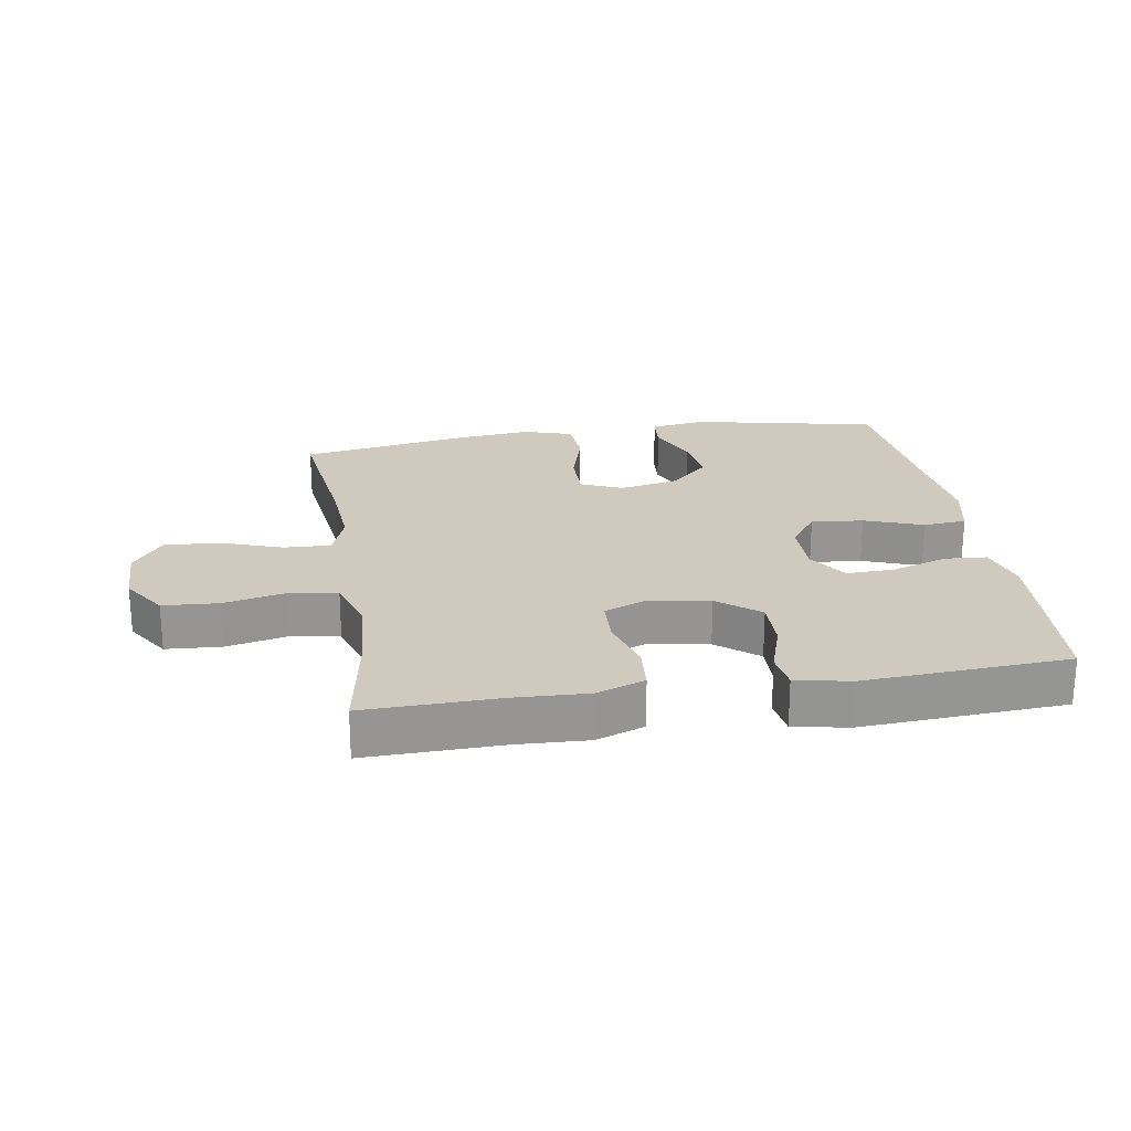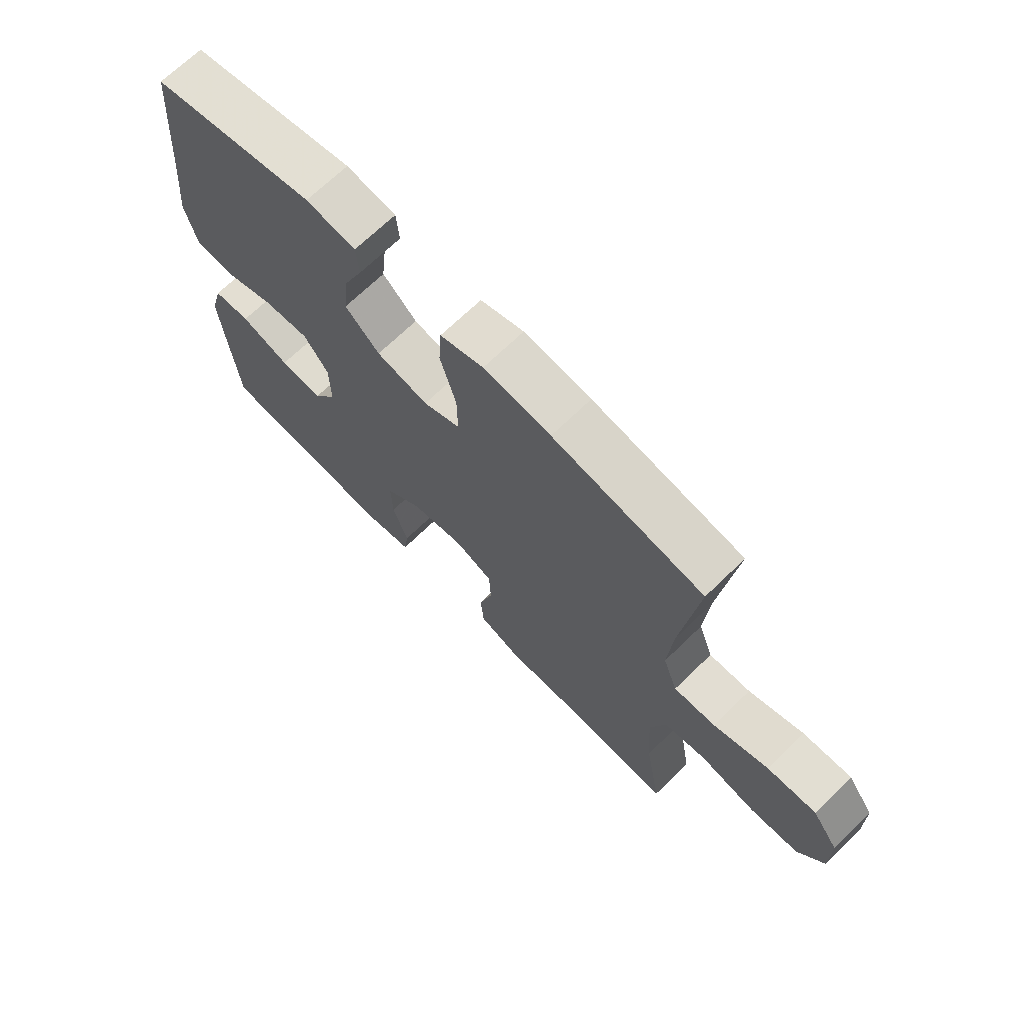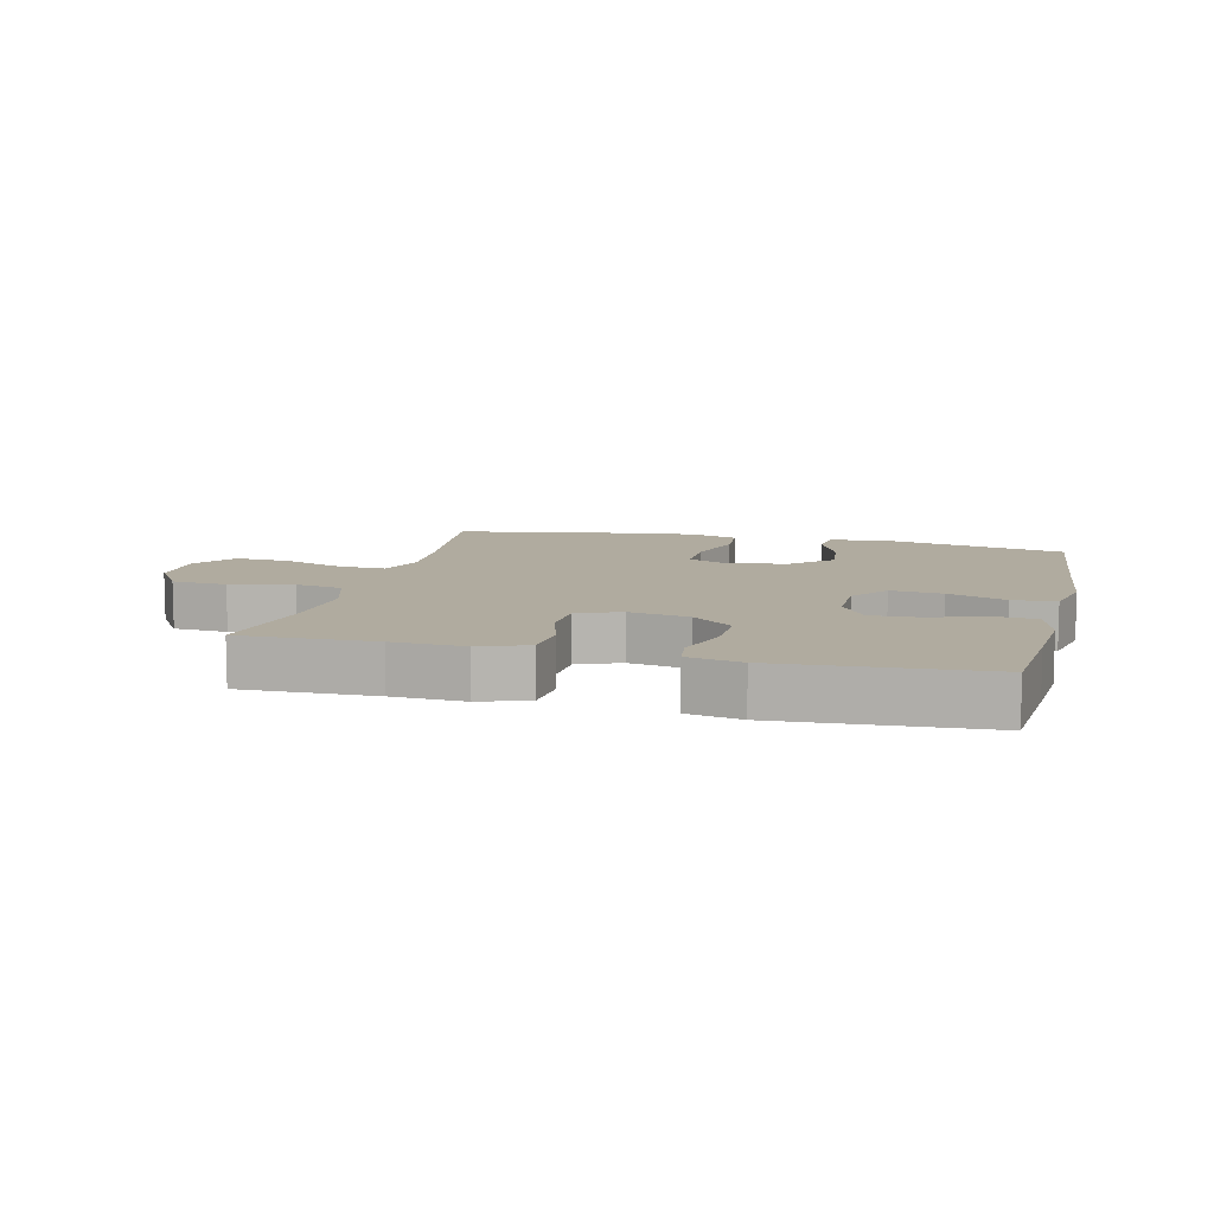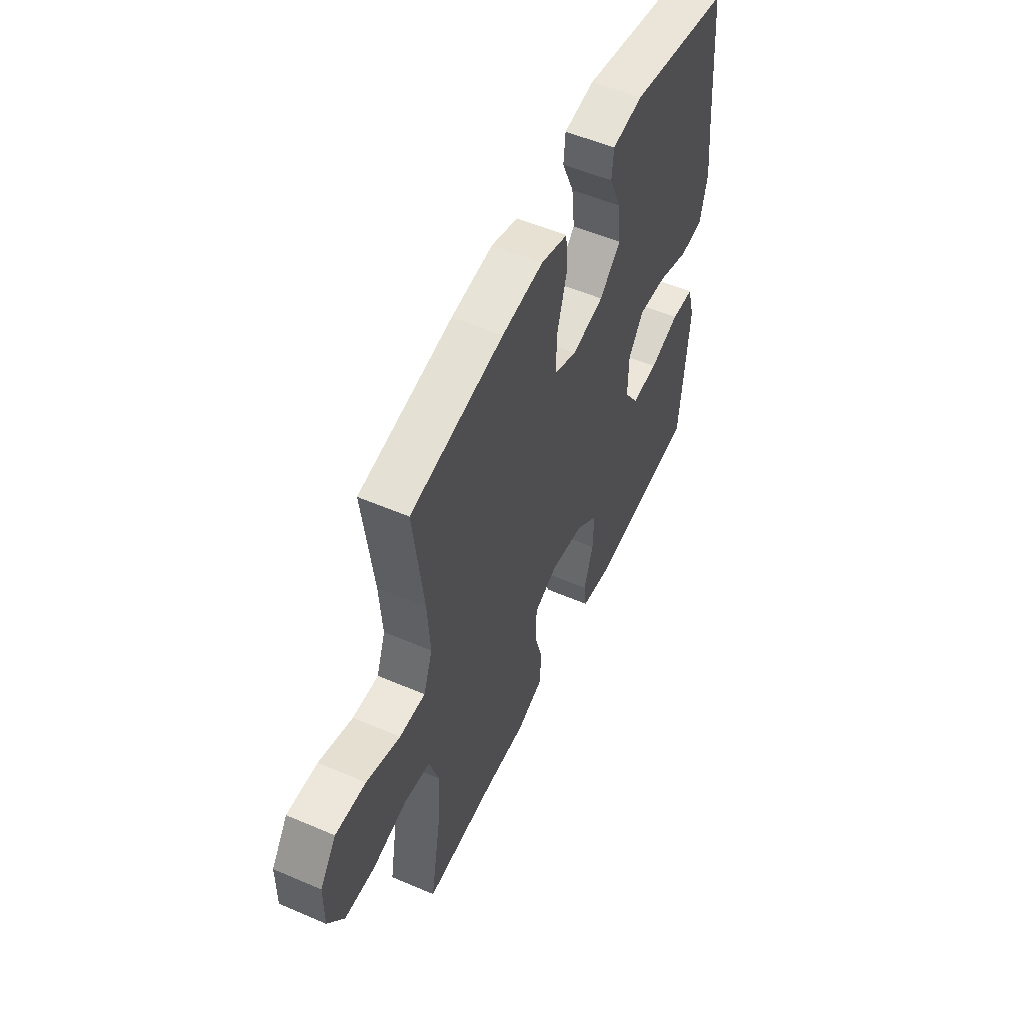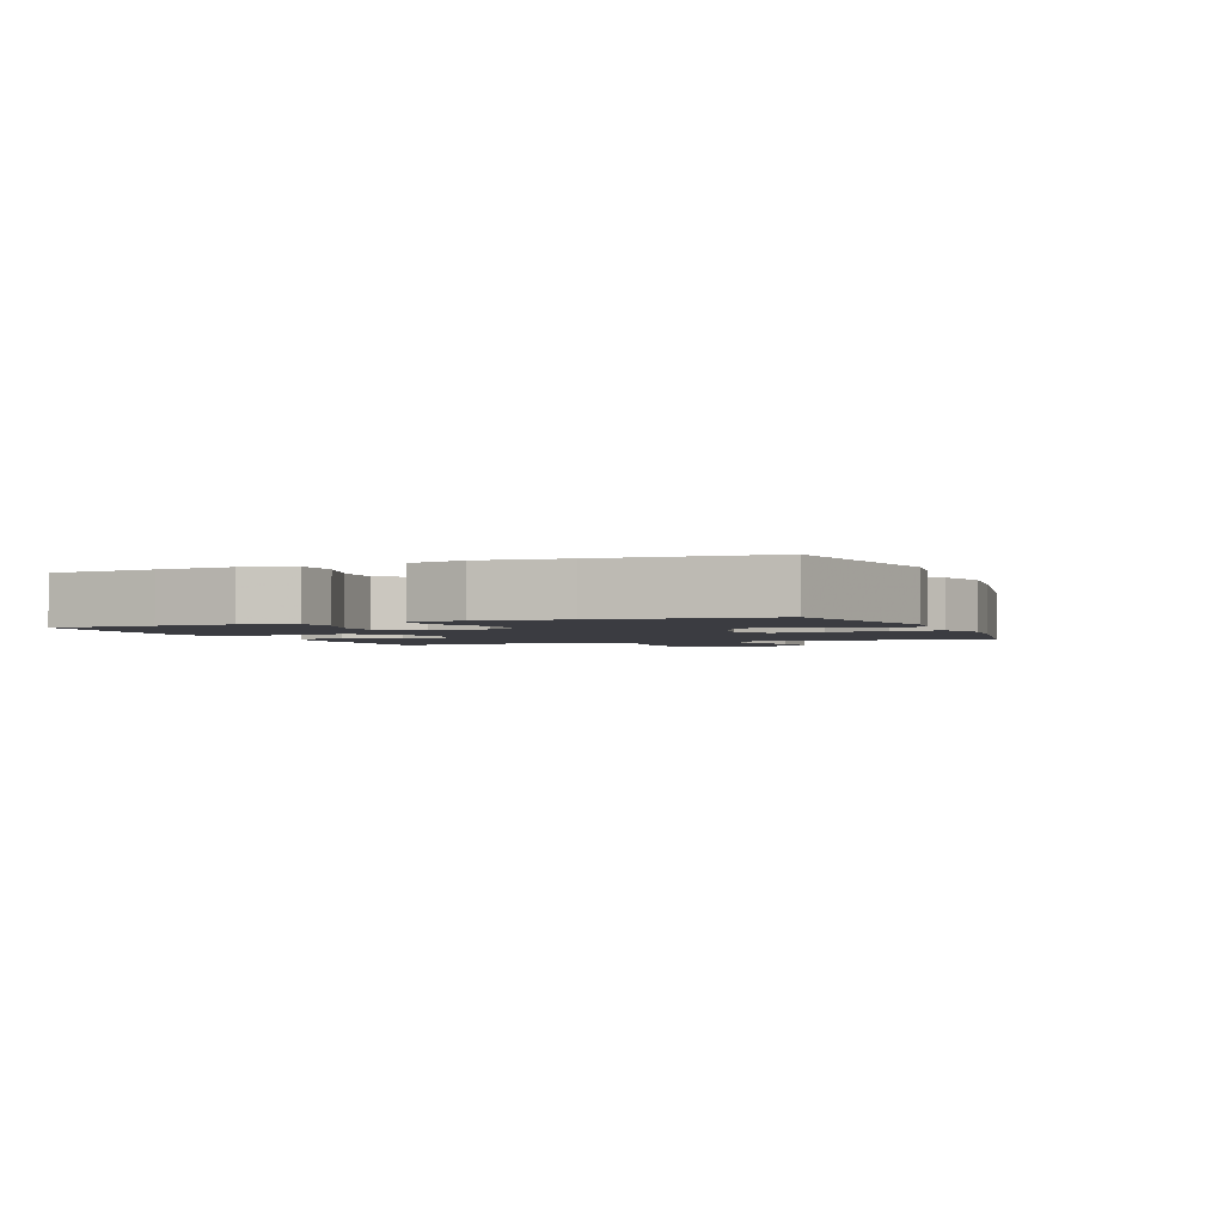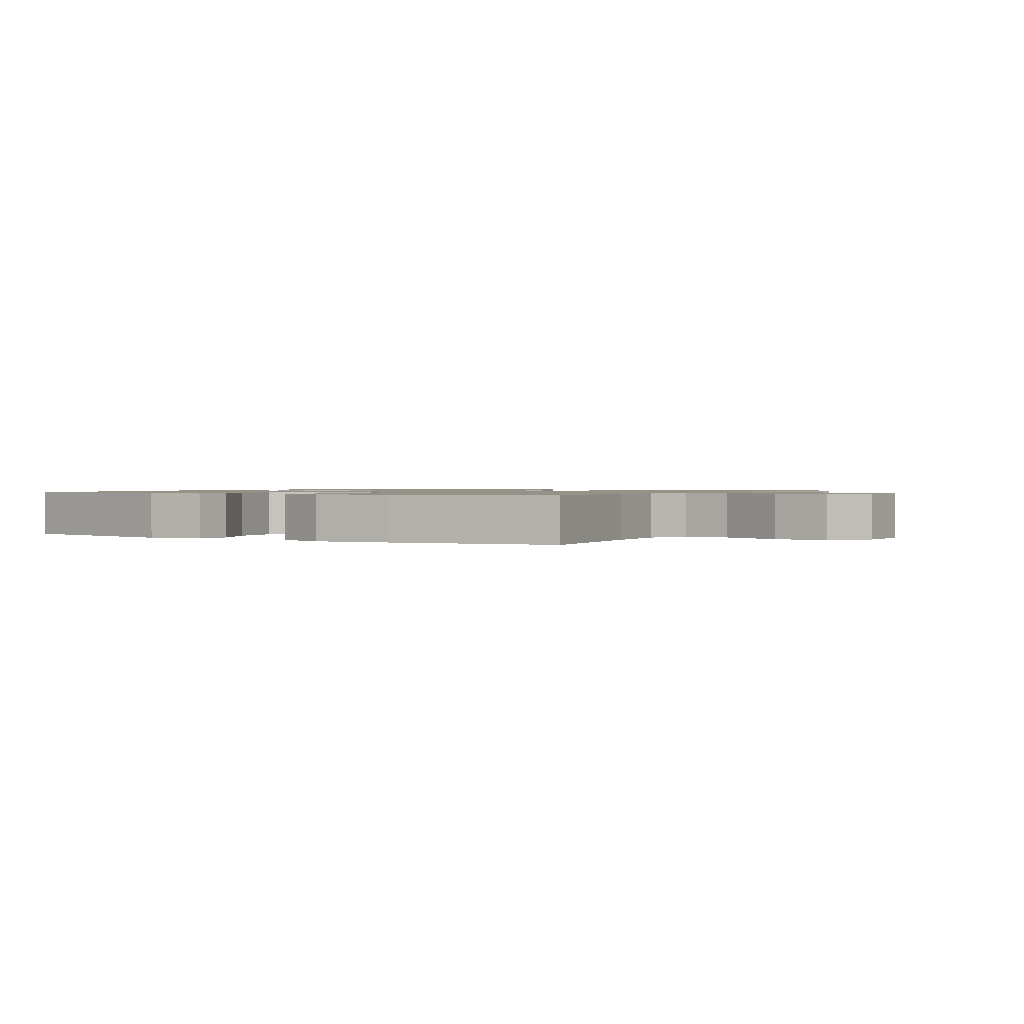
<metadata>
{"format":"obj","ext":"obj","renderer":"f3d","projection":"perspective","resolution":1024,"background":"white","views":[{"elev":22.8,"azim":170.8,"up":"+Y"},{"elev":69.3,"azim":45.8,"up":"+Z"},{"elev":9.7,"azim":-166.1,"up":"+Y"},{"elev":54.2,"azim":114.5,"up":"+Z"},{"elev":-2.2,"azim":-68.1,"up":"+Y"},{"elev":1.1,"azim":31.3,"up":"+Y"}]}
</metadata>
<code>
v -0.5 0.07 0.5
v -0.207 0.07 0.562
v -0.119 0.07 0.549
v -0.114 0.07 0.492
v -0.149 0.07 0.41
v -0.158 0.07 0.328
v -0.097 0.07 0.271
v -0.005 0.07 0.252
v 0.061 0.07 0.281
v 0.06 0.07 0.361
v 0.032 0.07 0.459
v 0.037 0.07 0.534
v 0.114 0.07 0.559
v 0.233 0.07 0.546
v 0.5 0.07 0.5
v 0.471 0.07 0.265
v 0.463 0.07 0.149
v 0.489 0.07 0.077
v 0.563 0.07 0.08
v 0.66 0.07 0.115
v 0.747 0.07 0.12
v 0.794 0.07 0.054
v 0.795 0.07 -0.044
v 0.749 0.07 -0.115
v 0.662 0.07 -0.121
v 0.563 0.07 -0.099
v 0.488 0.07 -0.112
v 0.461 0.07 -0.199
v 0.47 0.07 -0.327
v 0.5 0.07 -0.5
v 0.288 0.07 -0.495
v 0.174 0.07 -0.5
v 0.098 0.07 -0.472
v 0.092 0.07 -0.4
v 0.117 0.07 -0.311
v 0.114 0.07 -0.238
v 0.046 0.07 -0.21
v -0.049 0.07 -0.227
v -0.114 0.07 -0.28
v -0.112 0.07 -0.361
v -0.085 0.07 -0.444
v -0.093 0.07 -0.503
v -0.178 0.07 -0.52
v -0.5 0.07 -0.5
v -0.514 0.07 -0.332
v -0.523 0.07 -0.211
v -0.501 0.07 -0.132
v -0.435 0.07 -0.127
v -0.348 0.07 -0.156
v -0.271 0.07 -0.159
v -0.23 0.07 -0.096
v -0.231 0.07 -0.006
v -0.275 0.07 0.054
v -0.357 0.07 0.046
v -0.449 0.07 0.012
v -0.517 0.07 0.018
v -0.537 0.07 0.106
v -0.523 0.07 0.24
v -0.5 0 0.5
v -0.207 0 0.562
v -0.119 0 0.549
v -0.114 0 0.492
v -0.149 0 0.41
v -0.158 0 0.328
v -0.097 0 0.271
v -0.005 0 0.252
v 0.061 0 0.281
v 0.06 0 0.361
v 0.032 0 0.459
v 0.037 0 0.534
v 0.114 0 0.559
v 0.233 0 0.546
v 0.5 0 0.5
v 0.471 0 0.265
v 0.463 0 0.149
v 0.489 0 0.077
v 0.563 0 0.08
v 0.66 0 0.115
v 0.747 0 0.12
v 0.794 0 0.054
v 0.795 0 -0.044
v 0.749 0 -0.115
v 0.662 0 -0.121
v 0.563 0 -0.099
v 0.488 0 -0.112
v 0.461 0 -0.199
v 0.47 0 -0.327
v 0.5 0 -0.5
v 0.288 0 -0.495
v 0.174 0 -0.5
v 0.098 0 -0.472
v 0.092 0 -0.4
v 0.117 0 -0.311
v 0.114 0 -0.238
v 0.046 0 -0.21
v -0.049 0 -0.227
v -0.114 0 -0.28
v -0.112 0 -0.361
v -0.085 0 -0.444
v -0.093 0 -0.503
v -0.178 0 -0.52
v -0.5 0 -0.5
v -0.514 0 -0.332
v -0.523 0 -0.211
v -0.501 0 -0.132
v -0.435 0 -0.127
v -0.348 0 -0.156
v -0.271 0 -0.159
v -0.23 0 -0.096
v -0.231 0 -0.006
v -0.275 0 0.054
v -0.357 0 0.046
v -0.449 0 0.012
v -0.517 0 0.018
v -0.537 0 0.106
v -0.523 0 0.24
f 55 56 57 58
f 54 55 58 1
f 53 54 1 2
f 52 53 2
f 51 52 2
f 46 47 48 49
f 46 49 50
f 45 46 50
f 44 45 50
f 43 44 50
f 40 41 42 43
f 39 40 43 50
f 38 39 50 51
f 32 33 34 35
f 31 32 35 36
f 29 30 31 36
f 28 29 36 37
f 23 24 25 26
f 23 26 27
f 22 23 27
f 19 20 21 22
f 18 19 22 27
f 17 18 27 28
f 13 14 15 16
f 13 16 17
f 10 11 12 13
f 9 10 13 17
f 8 9 17 28
f 2 3 4 5
f 2 5 6
f 51 2 6
f 37 38 51 6
f 7 8 28 37
f 6 7 37
f 116 115 114 113
f 59 116 113 112
f 60 59 112 111
f 60 111 110
f 60 110 109
f 107 106 105 104
f 108 107 104
f 108 104 103
f 108 103 102
f 108 102 101
f 101 100 99 98
f 108 101 98 97
f 109 108 97 96
f 93 92 91 90
f 94 93 90 89
f 94 89 88 87
f 95 94 87 86
f 84 83 82 81
f 85 84 81
f 85 81 80
f 80 79 78 77
f 85 80 77 76
f 86 85 76 75
f 74 73 72 71
f 75 74 71
f 71 70 69 68
f 75 71 68 67
f 86 75 67 66
f 63 62 61 60
f 64 63 60
f 64 60 109
f 64 109 96 95
f 95 86 66 65
f 95 65 64
f 1 59 60 2
f 2 60 61 3
f 3 61 62 4
f 4 62 63 5
f 5 63 64 6
f 6 64 65 7
f 7 65 66 8
f 8 66 67 9
f 9 67 68 10
f 10 68 69 11
f 11 69 70 12
f 12 70 71 13
f 13 71 72 14
f 14 72 73 15
f 15 73 74 16
f 16 74 75 17
f 17 75 76 18
f 18 76 77 19
f 19 77 78 20
f 20 78 79 21
f 21 79 80 22
f 22 80 81 23
f 23 81 82 24
f 24 82 83 25
f 25 83 84 26
f 26 84 85 27
f 27 85 86 28
f 28 86 87 29
f 29 87 88 30
f 30 88 89 31
f 31 89 90 32
f 32 90 91 33
f 33 91 92 34
f 34 92 93 35
f 35 93 94 36
f 36 94 95 37
f 37 95 96 38
f 38 96 97 39
f 39 97 98 40
f 40 98 99 41
f 41 99 100 42
f 42 100 101 43
f 43 101 102 44
f 44 102 103 45
f 45 103 104 46
f 46 104 105 47
f 47 105 106 48
f 48 106 107 49
f 49 107 108 50
f 50 108 109 51
f 51 109 110 52
f 52 110 111 53
f 53 111 112 54
f 54 112 113 55
f 55 113 114 56
f 56 114 115 57
f 57 115 116 58
f 58 116 59 1

</code>
